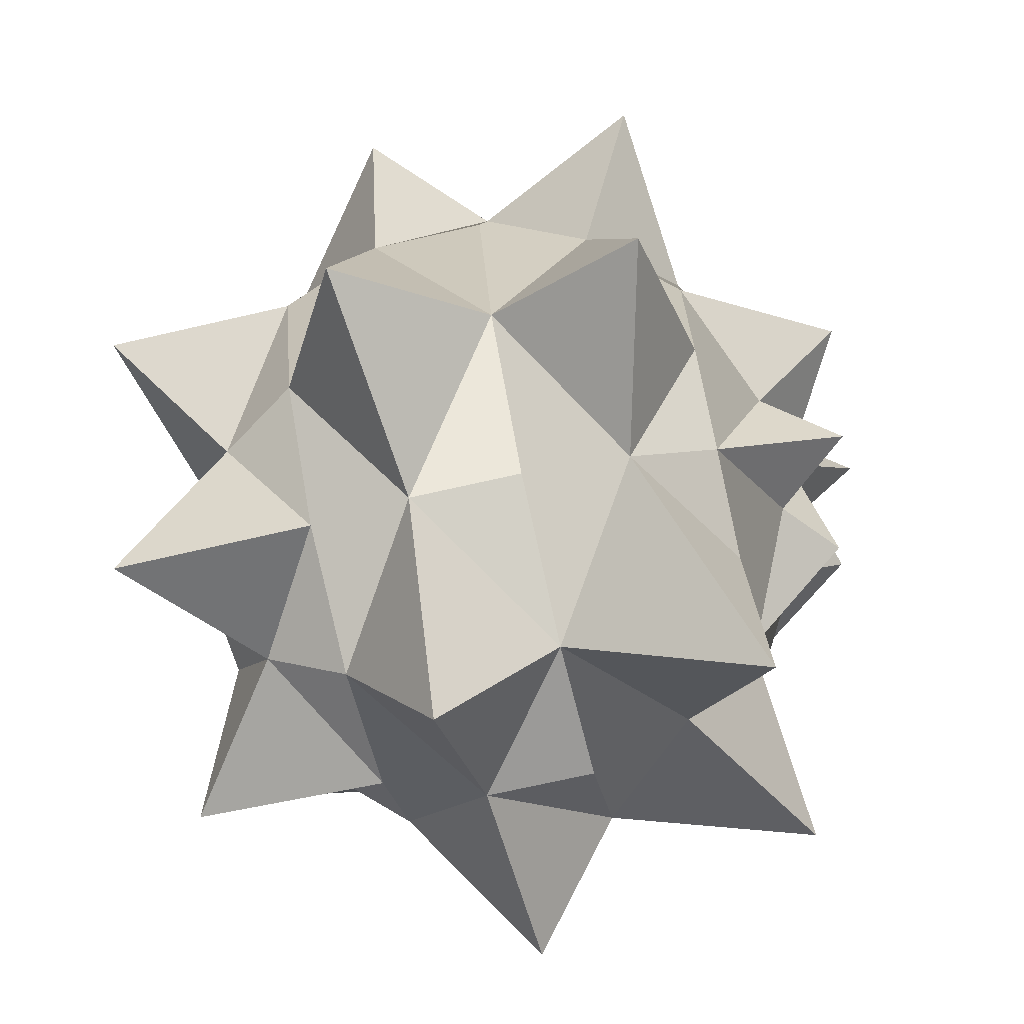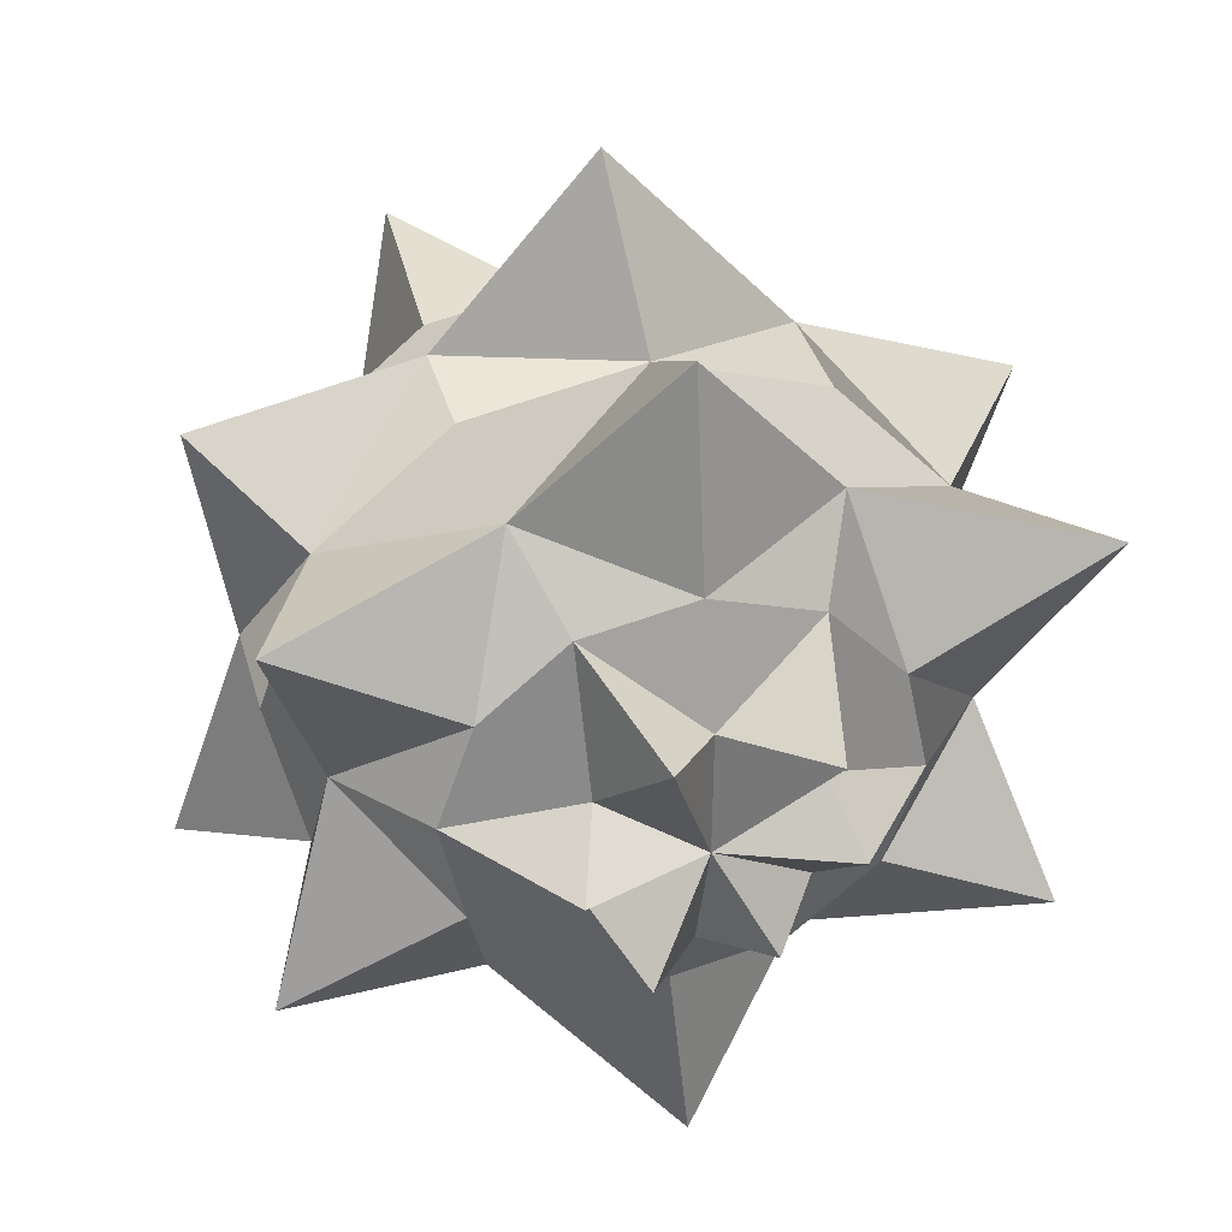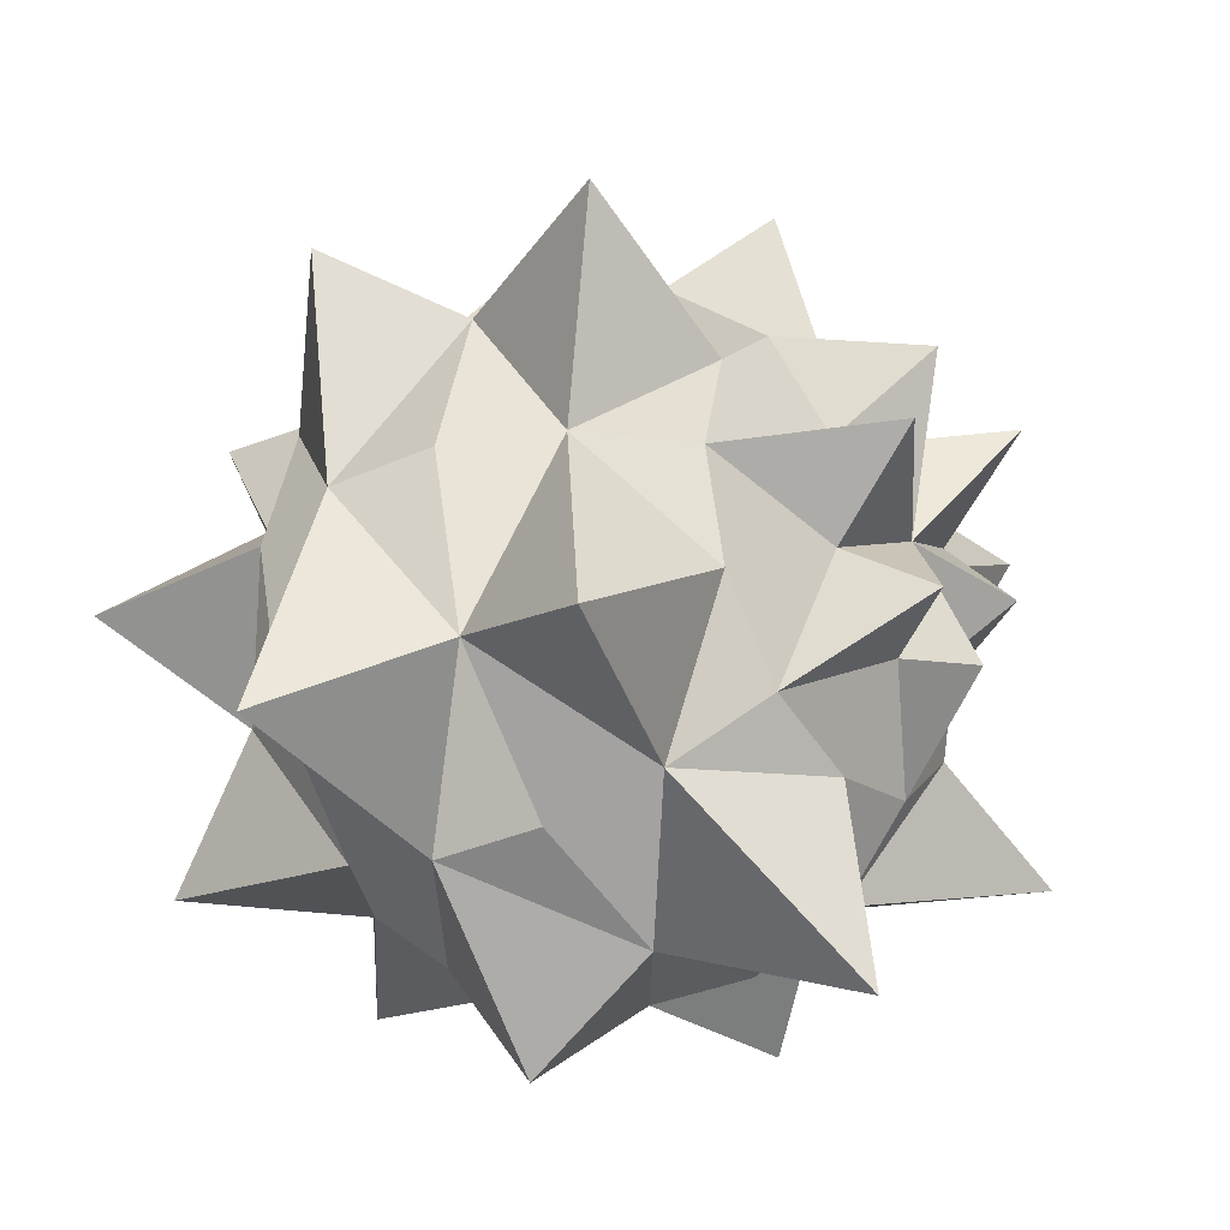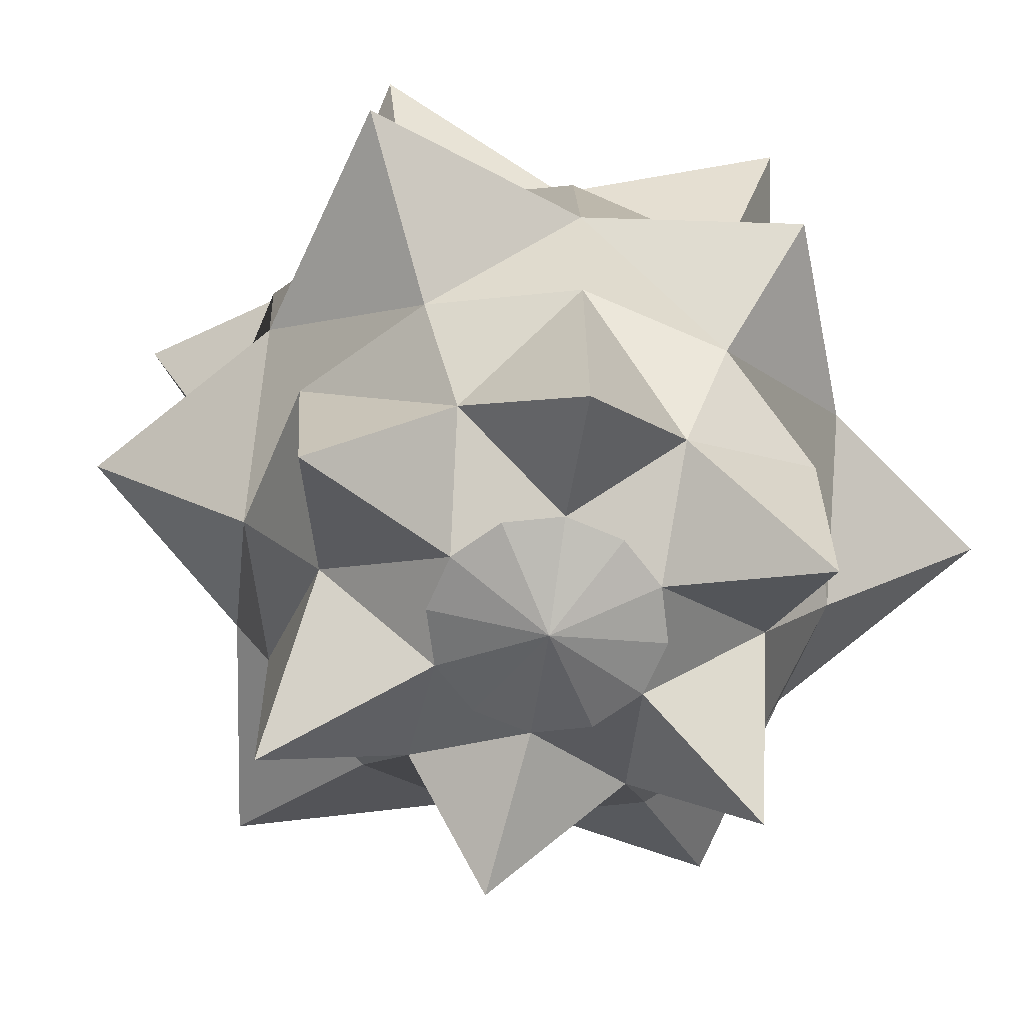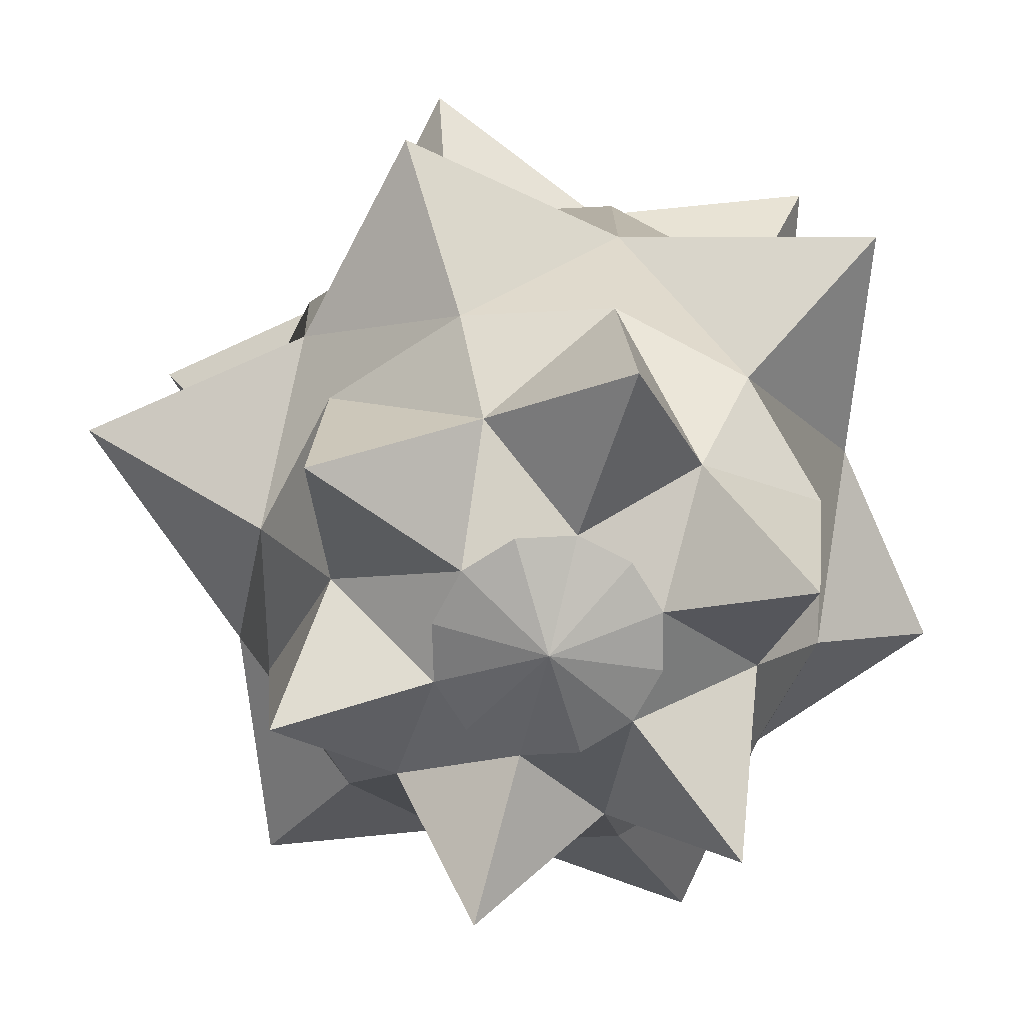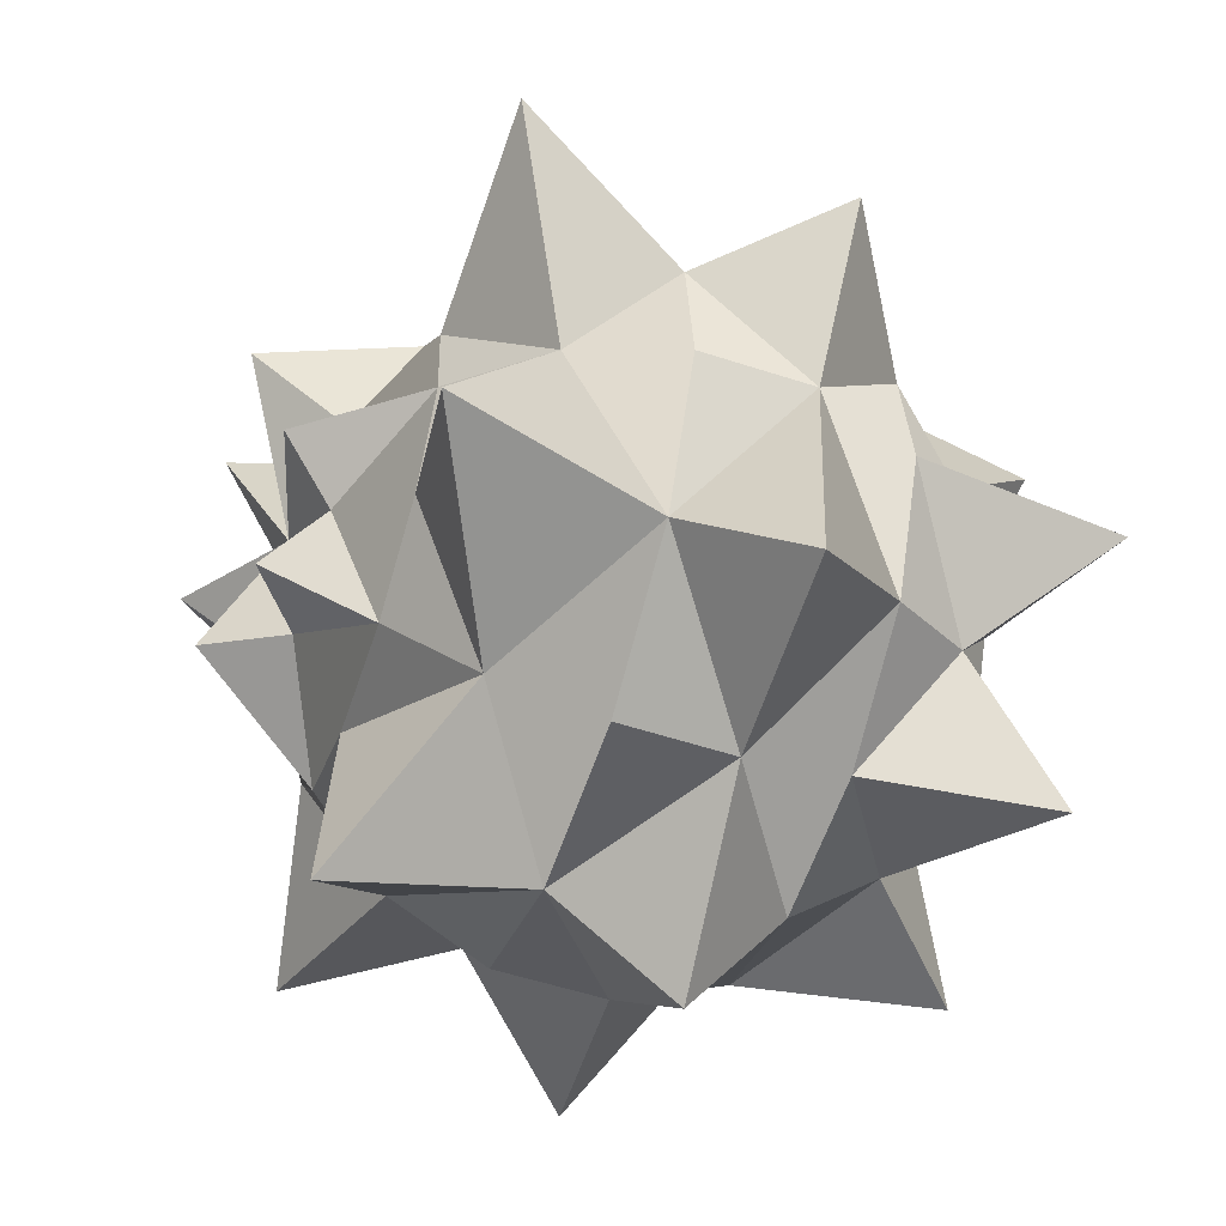
<metadata>
{"format":"obj","ext":"obj","renderer":"f3d","projection":"perspective","resolution":1024,"background":"white","views":[{"elev":-62.5,"azim":100.8,"up":"+Z"},{"elev":39.4,"azim":163.1,"up":"+Z"},{"elev":-27.7,"azim":121.2,"up":"+Z"},{"elev":-66.2,"azim":136.9,"up":"+Y"},{"elev":-70.0,"azim":72.8,"up":"+Y"},{"elev":-49.2,"azim":-110.5,"up":"+Z"}]}
</metadata>
<code>
v 0.01559 0.5187 -0.02621
v -0.1636 0.4883 0.05545
v -0.1997 0.588 -0.04561
v -0.1338 0.6425 0.2038
v 0.001088 0.4793 0.1623
v 0.106 0.6186 0.2305
v 0.1793 0.4769 0.07945
v 0.2371 0.6351 0.03314
v 0.1928 0.4836 -0.1103
v 0.1313 0.6165 -0.1817
v 0.02809 0.4927 -0.2172
v -0.07442 0.5804 -0.2071
v -0.1501 0.495 -0.1343
v -0.3233 0.3961 0.1248
v -0.3604 0.404 -0.05701
v -0.1963 0.3869 0.2649
v -0.01368 0.3791 0.3257
v 0.1758 0.3746 0.2909
v 0.3213 0.3746 0.1699
v 0.3838 0.3793 -0.004938
v 0.3467 0.3872 -0.1868
v 0.2197 0.3964 -0.3268
v 0.03707 0.4042 -0.3876
v -0.1524 0.4087 -0.3529
v -0.2979 0.4087 -0.2319
v -0.4941 0.2638 -0.07147
v -0.273 0.2408 0.3622
v 0.2283 0.2241 0.3973
v 0.5086 0.2304 -0.00131
v 0.2876 0.2535 -0.435
v -0.2138 0.2701 -0.4701
v -0.5114 0.07659 0.1956
v -0.5683 0.08877 -0.08292
v -0.3169 0.06259 0.4103
v -0.03704 0.05053 0.5034
v 0.2532 0.04363 0.4502
v 0.4762 0.04374 0.2647
v 0.572 0.05084 -0.00314
v 0.515 0.06302 -0.2817
v 0.3206 0.07702 -0.4963
v 0.04071 0.08909 -0.5895
v -0.2496 0.09599 -0.5362
v -0.4725 0.09587 -0.3508
v -0.5741 -0.09991 -0.08999
v -0.3227 -0.1261 0.4032
v 0.2475 -0.1451 0.4431
v 0.5662 -0.1378 -0.01021
v 0.3148 -0.1117 -0.5034
v -0.2553 -0.09269 -0.5433
v -0.4607 -0.2902 0.1531
v -0.5107 -0.2795 -0.09182
v -0.2897 -0.3025 0.3419
v -0.04357 -0.3131 0.4238
v 0.2117 -0.3192 0.377
v 0.4077 -0.3191 0.2139
v 0.492 -0.3129 -0.02166
v 0.4419 -0.3021 -0.2666
v 0.2709 -0.2898 -0.4554
v 0.02481 -0.2792 -0.5373
v -0.2305 -0.2732 -0.4904
v -0.4265 -0.2733 -0.3274
v -0.3488 -0.4363 0.09363
v -0.03918 -0.4533 0.2945
v 0.2958 -0.4577 0.1387
v 0.3212 -0.4451 -0.2179
v 0.01157 -0.4281 -0.4188
v -0.3234 -0.4237 -0.263
v -0.1949 -0.5327 0.0172
v -0.2147 -0.5285 -0.07955
v -0.1274 -0.5376 0.09174
v -0.0302 -0.5417 0.1241
v 0.07061 -0.5441 0.1056
v 0.148 -0.5441 0.0412
v 0.1813 -0.5416 -0.05184
v 0.1615 -0.5374 -0.1486
v 0.094 -0.5325 -0.2231
v -0.003199 -0.5284 -0.2555
v -0.104 -0.526 -0.237
v -0.1814 -0.526 -0.1726
v -0.0177 -0.5678 -0.06692
v 0.6108 0.3285 0.327
v -0.02762 0.2851 0.6608
v 0.6334 0.3282 -0.3571
v 0.6207 -0.1488 0.3746
v -0.0218 -0.1445 0.7493
v 0.699 -0.1692 -0.414
v 0.1946 -0.6322 0.3907
v 0.4872 -0.6304 -0.04899
v 0.2371 -0.6425 -0.4243
v 0.03889 -0.1199 -0.7493
v 0.01138 0.4312 -0.7138
v -0.2547 -0.6094 -0.4685
v -0.5766 0.4562 -0.3561
v -0.6231 -0.06386 -0.5227
v -0.4754 -0.6418 -0.08266
v -0.2444 -0.6296 0.325
v -0.699 -0.1327 0.2422
v -0.6566 0.3889 0.2857
f 3 2 1
f 2 4 1
f 4 5 1
f 5 6 1
f 6 7 1
f 7 8 1
f 8 9 1
f 9 10 1
f 10 11 1
f 11 12 1
f 12 13 1
f 13 3 1
f 15 14 2
f 14 16 2
f 16 17 5
f 17 18 5
f 18 19 7
f 19 20 7
f 20 21 9
f 21 22 9
f 22 23 11
f 23 24 11
f 24 25 13
f 25 15 13
f 26 14 15
f 27 16 14
f 27 17 16
f 28 18 17
f 28 19 18
f 29 20 19
f 29 21 20
f 30 22 21
f 30 23 22
f 31 24 23
f 31 25 24
f 26 15 25
f 33 32 26
f 32 34 27
f 34 35 27
f 35 36 28
f 36 37 28
f 37 38 29
f 38 39 29
f 39 40 30
f 40 41 30
f 41 42 31
f 42 43 31
f 43 33 26
f 44 32 33
f 45 34 32
f 45 35 34
f 46 36 35
f 46 37 36
f 47 38 37
f 47 39 38
f 48 40 39
f 48 41 40
f 49 42 41
f 49 43 42
f 44 33 43
f 51 50 44
f 50 52 45
f 52 53 45
f 53 54 46
f 54 55 46
f 55 56 47
f 56 57 47
f 57 58 48
f 58 59 48
f 59 60 49
f 60 61 49
f 61 51 44
f 62 50 51
f 62 52 50
f 63 53 52
f 63 54 53
f 64 55 54
f 64 56 55
f 65 57 56
f 65 58 57
f 66 59 58
f 66 60 59
f 67 61 60
f 67 51 61
f 69 68 62
f 68 70 62
f 70 71 63
f 71 72 63
f 72 73 64
f 73 74 64
f 74 75 65
f 75 76 65
f 76 77 66
f 77 78 66
f 78 79 67
f 79 69 67
f 80 68 69
f 80 70 68
f 80 71 70
f 80 72 71
f 80 73 72
f 80 74 73
f 80 75 74
f 80 76 75
f 80 77 76
f 80 78 77
f 80 79 78
f 80 69 79
f 28 81 19
f 19 81 29
f 37 81 28
f 29 81 37
f 27 82 17
f 17 82 28
f 35 82 27
f 28 82 35
f 29 83 21
f 21 83 30
f 39 83 29
f 30 83 39
f 46 84 37
f 37 84 47
f 55 84 46
f 47 84 55
f 45 85 35
f 35 85 46
f 53 85 45
f 46 85 53
f 47 86 39
f 39 86 48
f 57 86 47
f 48 86 57
f 63 87 54
f 54 87 64
f 72 87 63
f 64 87 72
f 64 88 56
f 56 88 65
f 74 88 64
f 65 88 74
f 65 89 58
f 58 89 66
f 76 89 65
f 66 89 76
f 48 90 41
f 41 90 49
f 59 90 48
f 49 90 59
f 30 91 23
f 23 91 31
f 41 91 30
f 31 91 41
f 66 92 60
f 60 92 67
f 78 92 66
f 67 92 78
f 31 93 25
f 25 93 26
f 43 93 31
f 26 93 43
f 49 94 43
f 43 94 44
f 61 94 49
f 44 94 61
f 51 95 62
f 67 95 51
f 62 95 69
f 69 95 67
f 62 96 52
f 52 96 63
f 70 96 62
f 63 96 70
f 44 97 32
f 32 97 45
f 50 97 44
f 45 97 50
f 26 98 14
f 14 98 27
f 32 98 26
f 27 98 32
f 16 4 2
f 5 4 16
f 18 6 5
f 7 6 18
f 20 8 7
f 9 8 20
f 22 10 9
f 11 10 22
f 24 12 11
f 13 12 24
f 2 3 15
f 15 3 13

</code>
